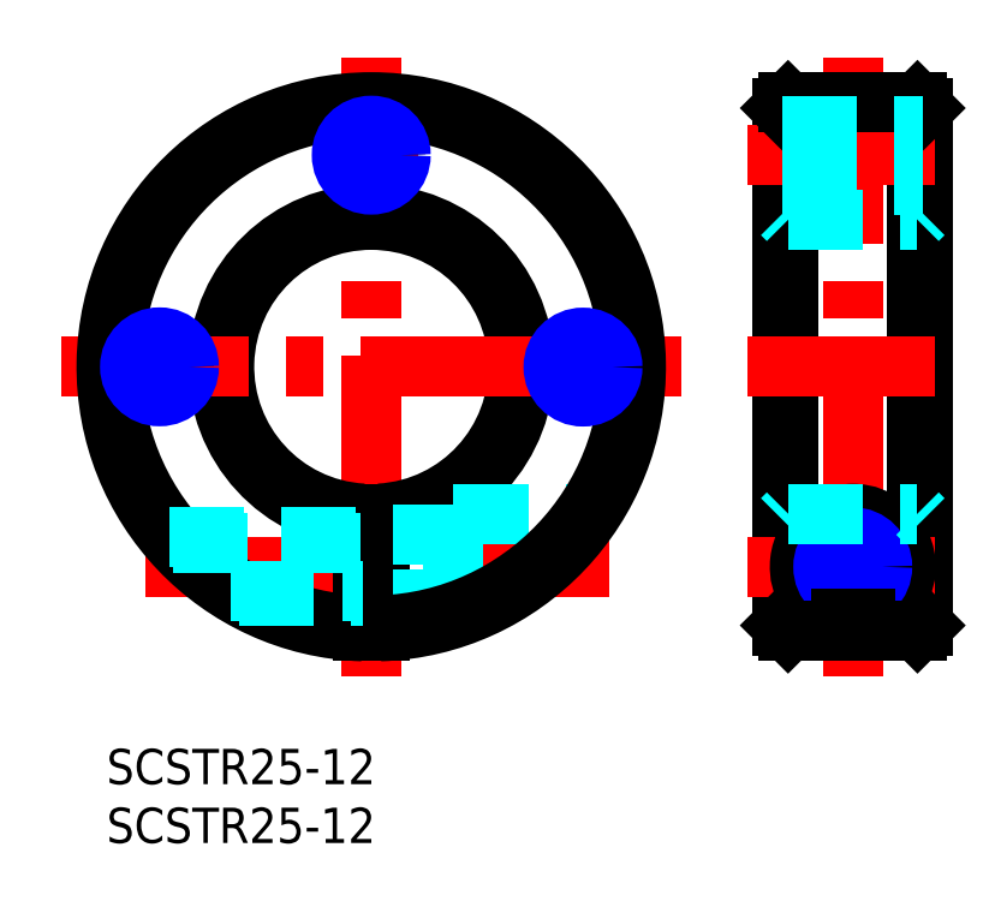
<metadata>
{"format":"dxf","ext":"dxf","renderer":"ezdxf+matplotlib","layout":"modelspace","background":"white","min_lineweight":24,"dpi":150}
</metadata>
<code>
0
SECTION
2
ENTITIES
0
LINE
8
MSM_CENTER
10
22.5
20
58.8
30
0
11
22.5
21
6.171
31
0
0
LINE
8
MSM_CENTER
10
40.5
20
36.44
30
0
11
40.5
21
28.49
31
0
0
LINE
8
MSM_CENTER
10
4.5
20
28.52
30
0
11
4.5
21
36.46
31
0
0
ARC
8
MSM_CONTINUOUS
10
22.5
20
32.49
30
0
40
13
50
273.3
51
266.7
0
ARC
8
MSM_CONTINUOUS
10
22.5
20
32.49
30
0
40
12.5
50
273.4
51
266.6
0
LINE
8
MSM_CENTER
10
3.332
20
15.49
30
0
11
42.69
21
15.49
31
0
0
LINE
8
MSM_CENTER
10
-3.817
20
32.49
30
0
11
48.82
21
32.49
31
0
0
LINE
8
MSM_CONTINUOUS
10
23.25
20
20.01
30
0
11
23.25
21
10
31
0
0
LINE
8
MSM_DASHED
10
29.5
20
19.99
30
0
11
29.5
21
11.1
31
0
0
LINE
8
MSM_DASHED
10
23.25
20
18.24
30
0
11
29.5
21
18.24
31
0
0
LINE
8
MSM_DASHED
10
23.25
20
12.74
30
0
11
29.5
21
12.74
31
0
0
LINE
8
MSM_DASHED
10
29.5
20
19.99
30
0
11
41.21
21
19.99
31
0
0
LINE
8
MSM_CENTER
10
18.53
20
50.49
30
0
11
26.47
21
50.49
31
0
0
LINE
8
MSM_CENTER
10
63.43
20
58.8
30
0
11
63.43
21
6.171
31
0
0
LINE
8
MSM_CONTINUOUS
10
57.43
20
54.49
30
0
11
57.43
21
10.5
31
0
0
LINE
8
MSM_CONTINUOUS
10
69.43
20
54.49
30
0
11
69.43
21
10.5
31
0
0
LINE
8
MSM_CONTINUOUS
10
57.93
20
54.99
30
0
11
57.93
21
10
31
0
0
LINE
8
MSM_CONTINUOUS
10
68.93
20
54.99
30
0
11
68.93
21
10
31
0
0
LINE
8
MSM_CENTER
10
54.5
20
15.49
30
0
11
72.37
21
15.49
31
0
0
LINE
8
MSM_CENTER
10
54.5
20
32.49
30
0
11
72.37
21
32.49
31
0
0
ARC
8
MSM_CONTINUOUS
10
63.43
20
15.49
30
0
40
4.5
50
283.1
51
256.9
0
CIRCLE
8
MSM_CONTINUOUS
10
63.43
20
15.49
30
0
40
2.75
0
LINE
8
MSM_CENTER
10
54.5
20
50.49
30
0
11
72.37
21
50.49
31
0
0
LINE
8
MSM_CONTINUOUS
10
57.93
20
54.99
30
0
11
68.93
21
54.99
31
0
0
ARC
8
MSM_CONTINUOUS
10
22.5
20
32.49
30
0
40
22.5
50
271.9
51
268.1
0
ARC
8
MSM_CONTINUOUS
10
22.5
20
32.49
30
0
40
22
50
272
51
268
0
LINE
8
MSM_CONTINUOUS
10
21.75
20
20.01
30
0
11
21.75
21
10
31
0
0
CIRCLE
8
MSM_CONTINUOUS
10
63.43
20
15.49
30
0
40
2.067
0
CIRCLE
8
MSM_NARROW
10
63.43
20
15.49
30
0
40
2.5
0
LINE
8
MSM_DASHED
10
5.295
20
17.99
30
0
11
21.75
21
17.99
31
0
0
LINE
8
MSM_DASHED
10
5.67
20
17.55
30
0
11
21.75
21
17.55
31
0
0
LINE
8
MSM_DASHED
10
10.55
20
13.42
30
0
11
21.75
21
13.42
31
0
0
LINE
8
MSM_DASHED
10
11.28
20
12.99
30
0
11
21.75
21
12.99
31
0
0
LINE
8
MSM_CONTINUOUS
10
57.43
20
10.5
30
0
11
57.93
21
10
31
0
0
LINE
8
MSM_CONTINUOUS
10
57.93
20
10
30
0
11
68.93
21
10
31
0
0
LINE
8
MSM_CONTINUOUS
10
68.93
20
10
30
0
11
69.43
21
10.5
31
0
0
LINE
8
MSM_DASHED
10
57.43
20
19.51
30
0
11
57.93
21
20.01
31
0
0
LINE
8
MSM_DASHED
10
57.93
20
20.01
30
0
11
68.93
21
20.01
31
0
0
LINE
8
MSM_DASHED
10
68.93
20
20.01
30
0
11
69.43
21
19.51
31
0
0
LINE
8
MSM_DASHED
10
57.43
20
45.49
30
0
11
57.93
21
44.99
31
0
0
LINE
8
MSM_DASHED
10
57.93
20
44.99
30
0
11
68.93
21
44.99
31
0
0
LINE
8
MSM_DASHED
10
68.93
20
44.99
30
0
11
69.43
21
45.49
31
0
0
LINE
8
MSM_CONTINUOUS
10
57.93
20
54.99
30
0
11
57.43
21
54.49
31
0
0
LINE
8
MSM_CONTINUOUS
10
68.93
20
54.99
30
0
11
69.43
21
54.49
31
0
0
INSERT
8
MSM_CONTINUOUS
2
*U3
10
0
20
0
30
0
0
INSERT
8
MSM_CONTINUOUS
2
*U4
10
0
20
0
30
0
0
LINE
8
MSM_CONTINUOUS
10
64.45
20
11.1
30
0
11
62.42
21
11.1
31
0
0
LINE
8
MSM_DASHED
10
57.43
20
52.99
30
0
11
69.43
21
52.99
31
0
0
LINE
8
MSM_DASHED
10
57.43
20
52.55
30
0
11
69.43
21
52.55
31
0
0
LINE
8
MSM_DASHED
10
57.43
20
48.42
30
0
11
69.43
21
48.42
31
0
0
LINE
8
MSM_DASHED
10
57.43
20
47.99
30
0
11
69.43
21
47.99
31
0
0
CIRCLE
8
MSM_CONTINUOUS
10
22.5
20
50.49
30
0
40
2.067
0
CIRCLE
8
MSM_NARROW
10
22.5
20
50.49
30
0
40
2.5
0
CIRCLE
8
MSM_CONTINUOUS
10
4.5
20
32.49
30
0
40
2.067
0
CIRCLE
8
MSM_NARROW
10
4.5
20
32.49
30
0
40
2.5
0
CIRCLE
8
MSM_CONTINUOUS
10
40.5
20
32.47
30
0
40
2.067
0
CIRCLE
8
MSM_NARROW
10
40.5
20
32.47
30
0
40
2.5
0
ENDSEC
0
EOF

</code>
